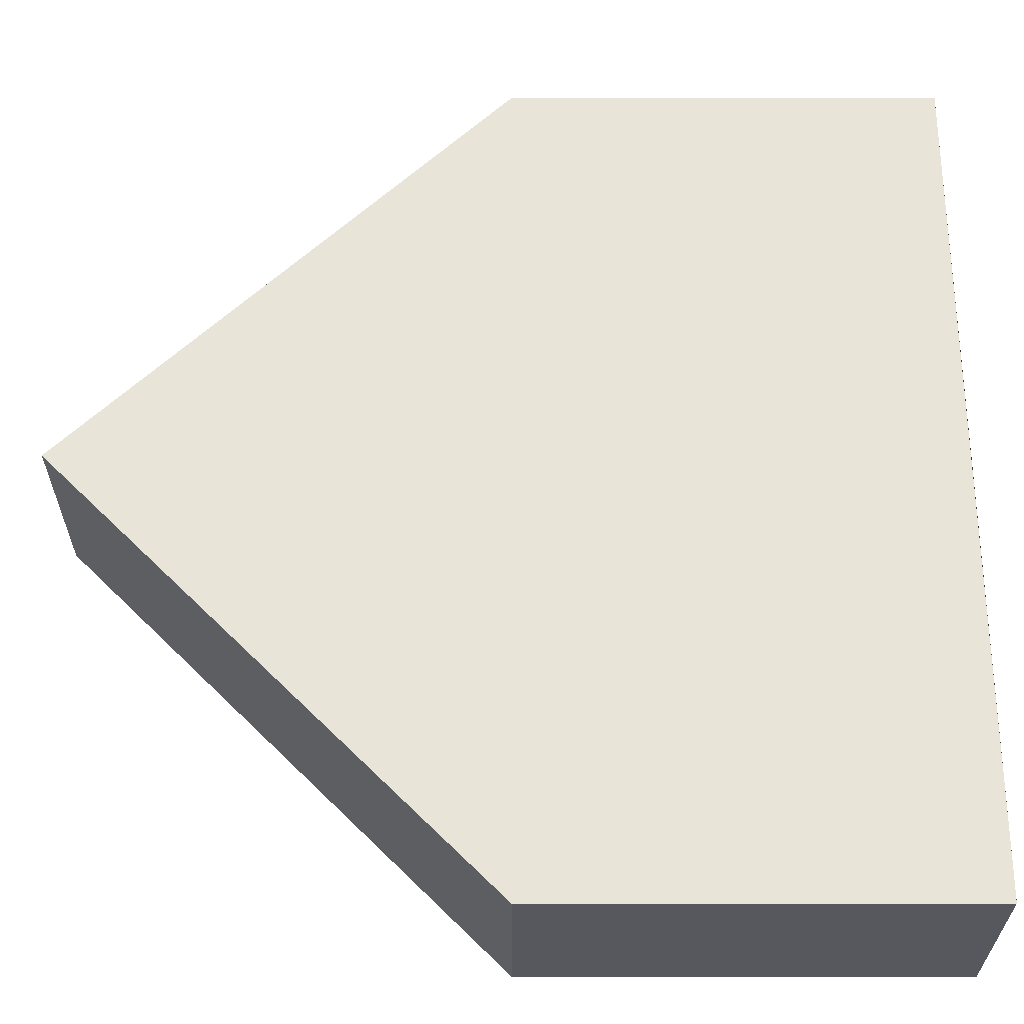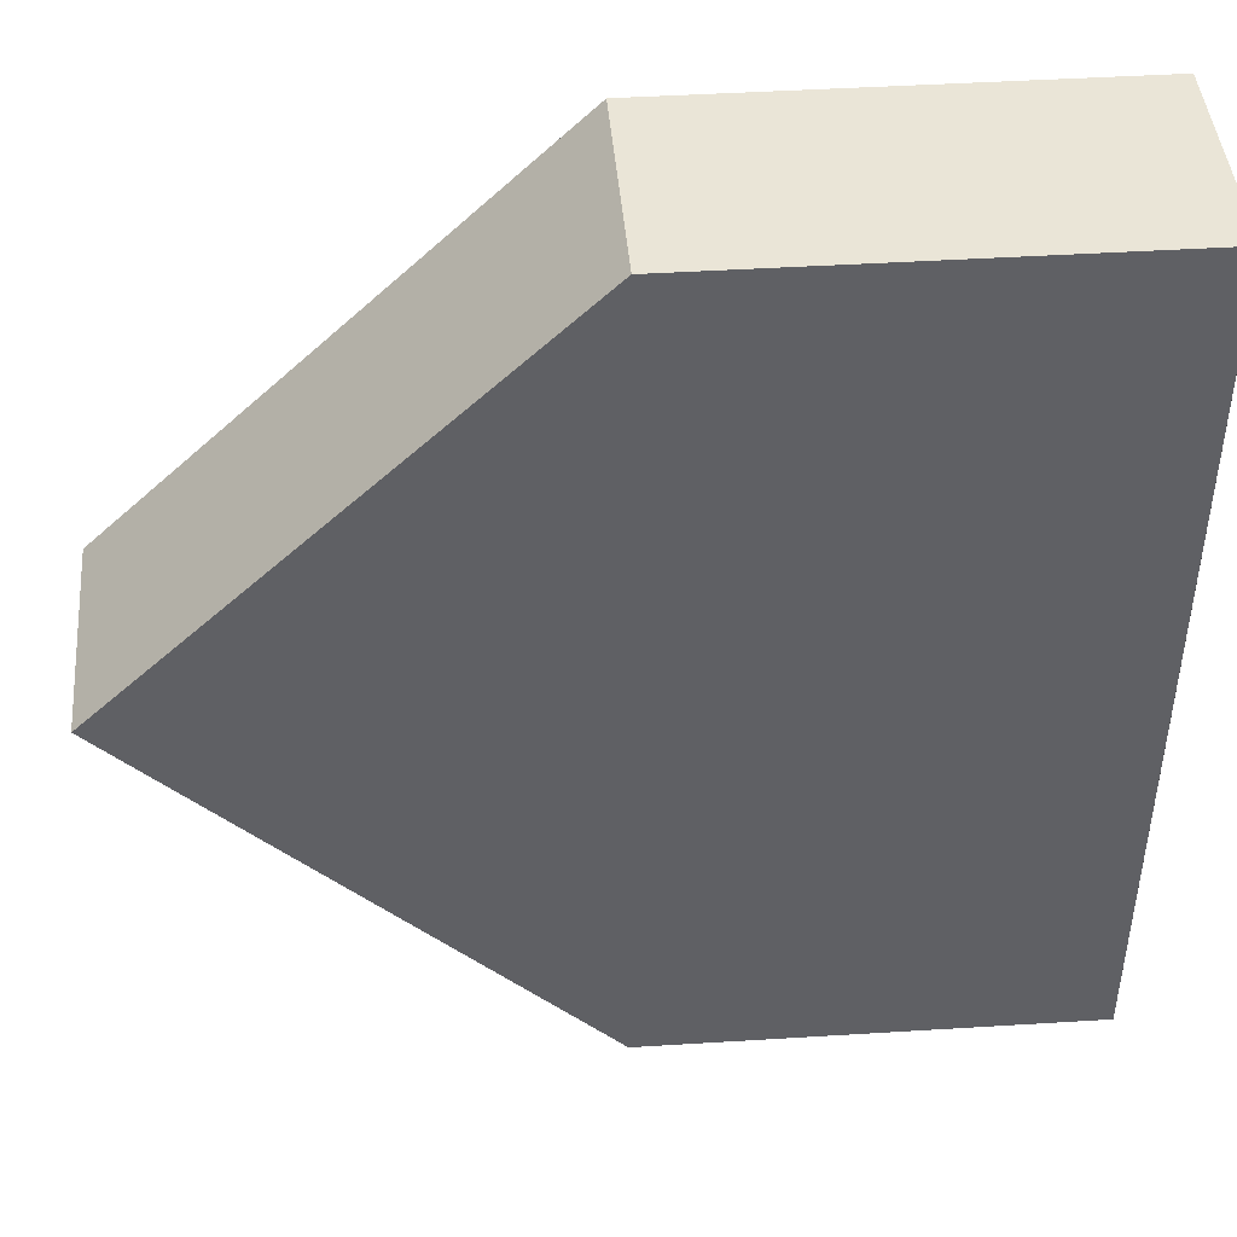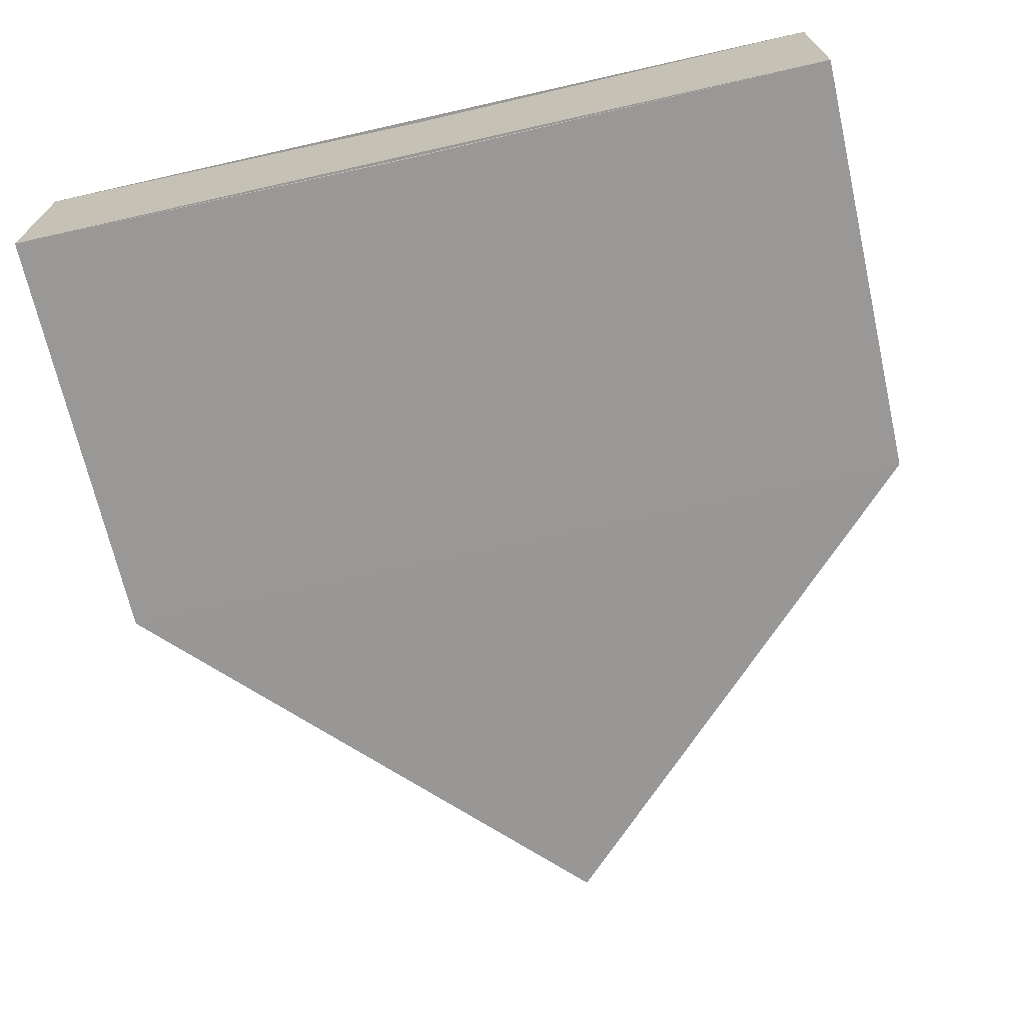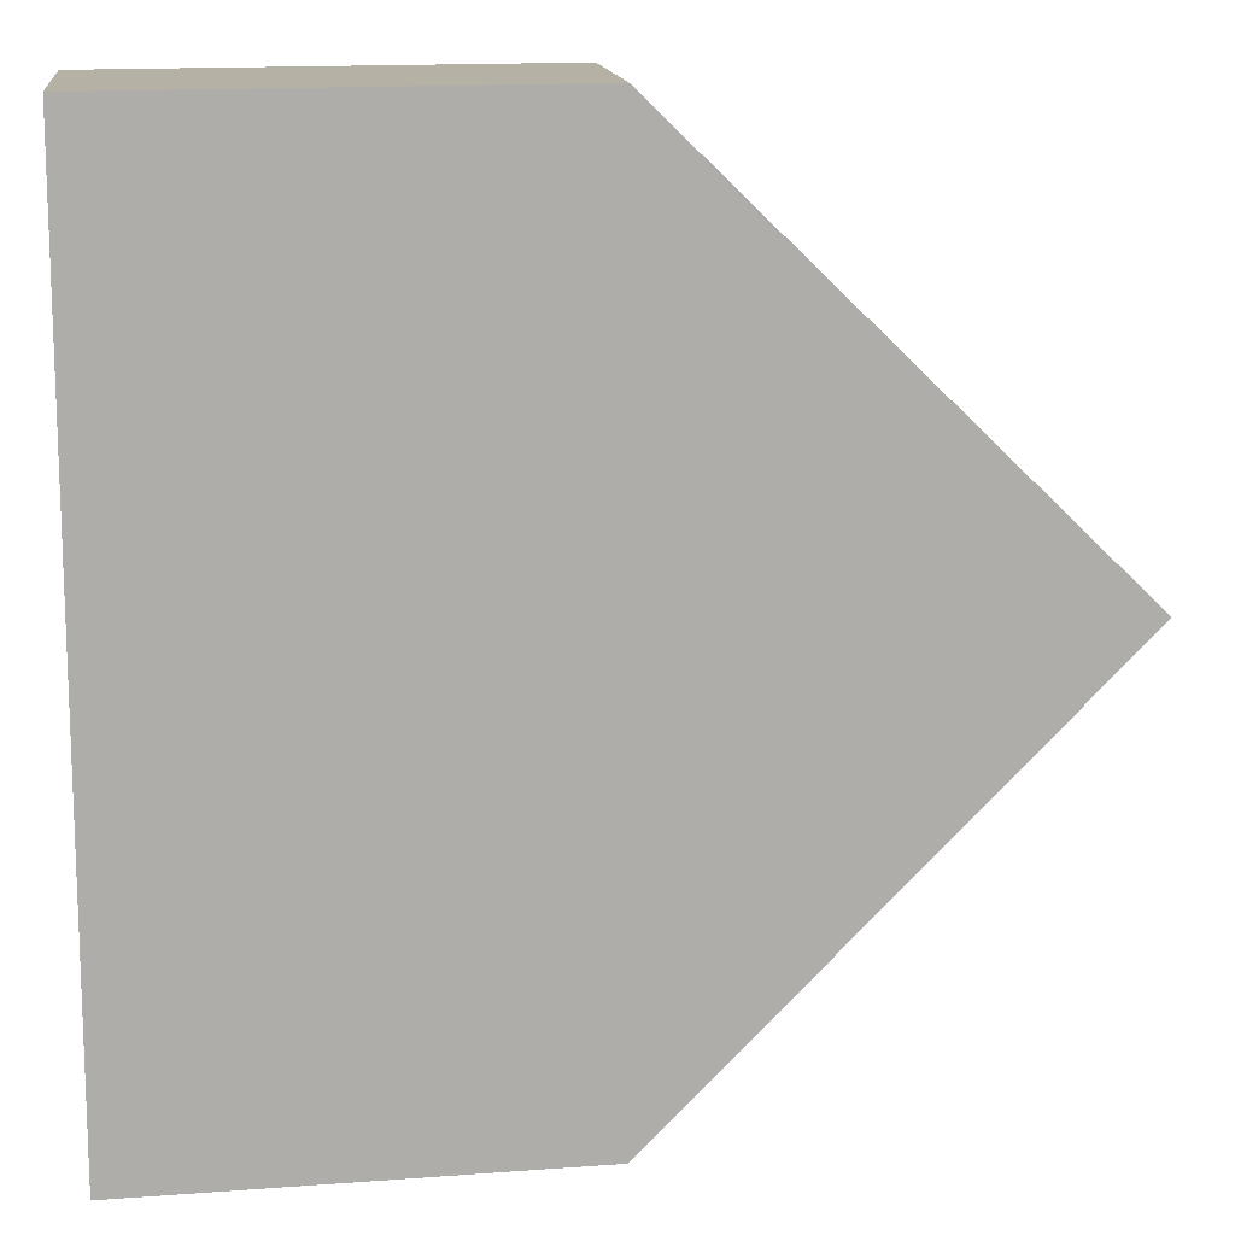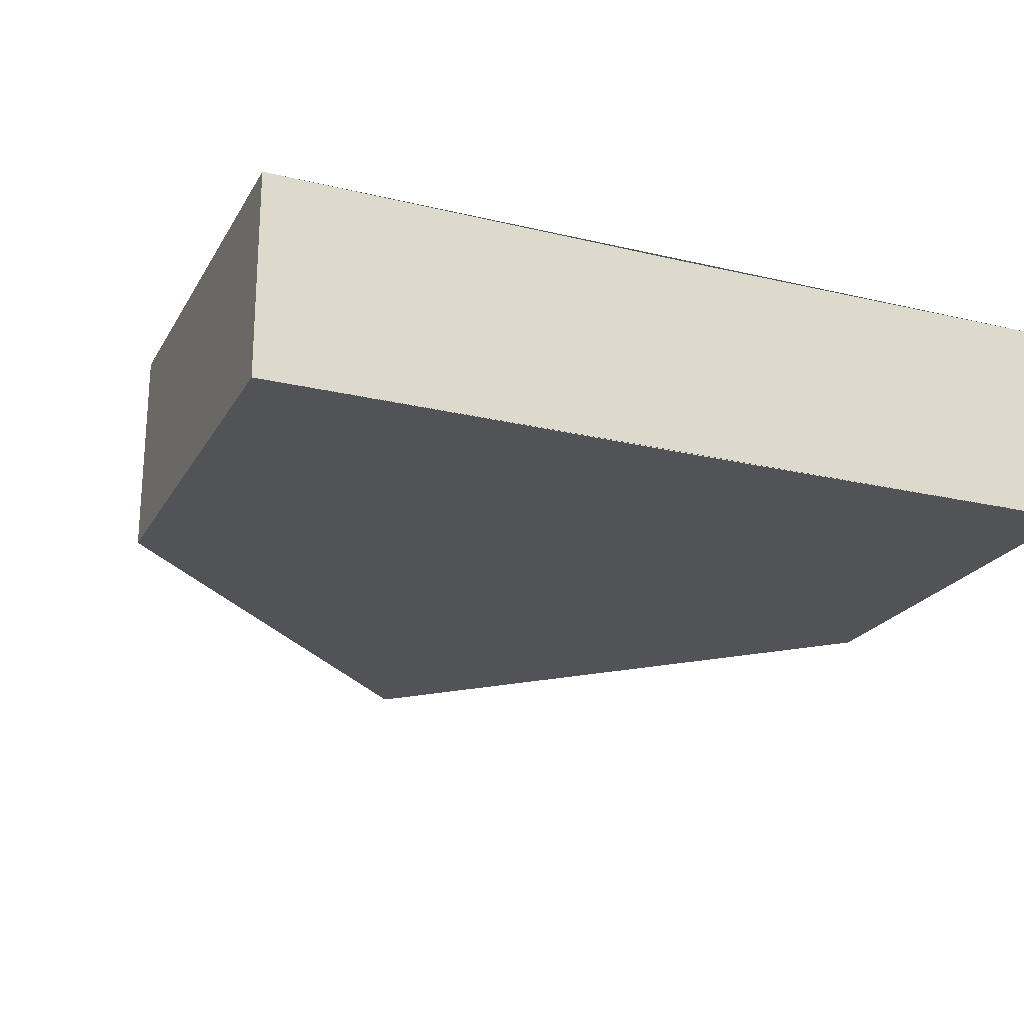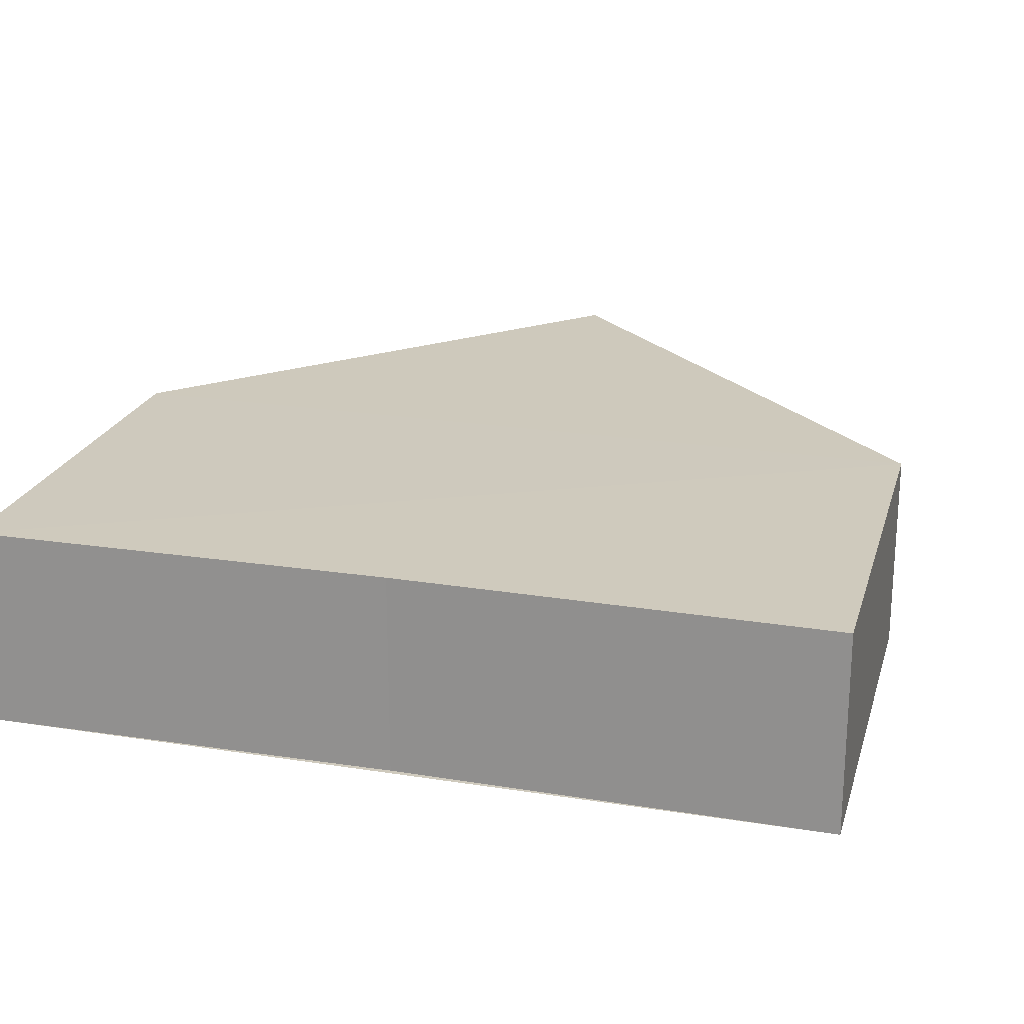
<metadata>
{"format":"obj","ext":"obj","renderer":"f3d","projection":"perspective","resolution":1024,"background":"white","views":[{"elev":-28.4,"azim":179.7,"up":"+Y"},{"elev":44.9,"azim":176.3,"up":"+Y"},{"elev":-68.5,"azim":-77.4,"up":"+Z"},{"elev":12.9,"azim":-8.4,"up":"+Y"},{"elev":-21.9,"azim":-112.6,"up":"+Z"},{"elev":22.4,"azim":-74.9,"up":"+Z"}]}
</metadata>
<code>
o 10608
v 2228 1870 11.83
v 2228 1870 11.83
v 2228 1870 11.83
v 2228 1870 11.83
v 2228 1870 11.83
v 2228 1870 11.83
v 2228 1870 11.83
v 2228 1870 11.83
v 2228 1870 11.83
v 2228 1870 11.83
v 2228 1870 11.83
v 2228 1870 11.83
v 2228 1870 11.83
v 2228 1870 11.83
v 2228 1870 11.83
v 2228 1870 11.83
v 2228 1870 11.83
v 2228 1870 11.83
v 2228 1870 11.83
v 2228 1870 11.83
v 2228 1870 11.83
v 2228 1870 11.83
v 2228 1870 11.83
v 2228 1870 11.83
v 2228 1870 11.83
v 2228 1870 11.83
v 2228 1870 11.83
v 2228 1870 11.83
f 1 2 3
f 4 2 5
f 6 3 7
f 6 8 1
f 9 1 8
f 8 10 11
f 9 11 12
f 13 7 14
f 15 10 16
f 13 15 17
f 17 12 18
f 19 4 17
f 20 21 18
f 22 12 23
f 22 4 24
f 25 15 24
f 24 7 26
f 27 28 26

</code>
